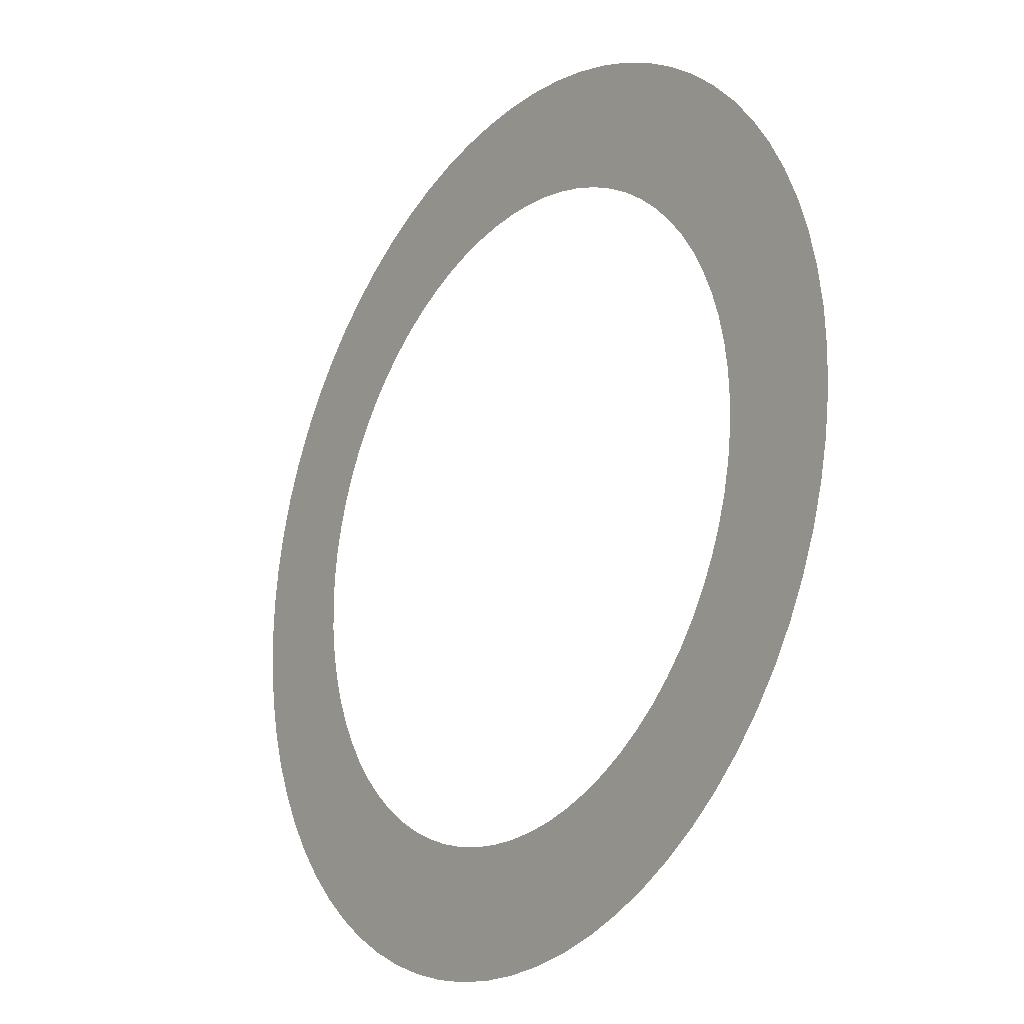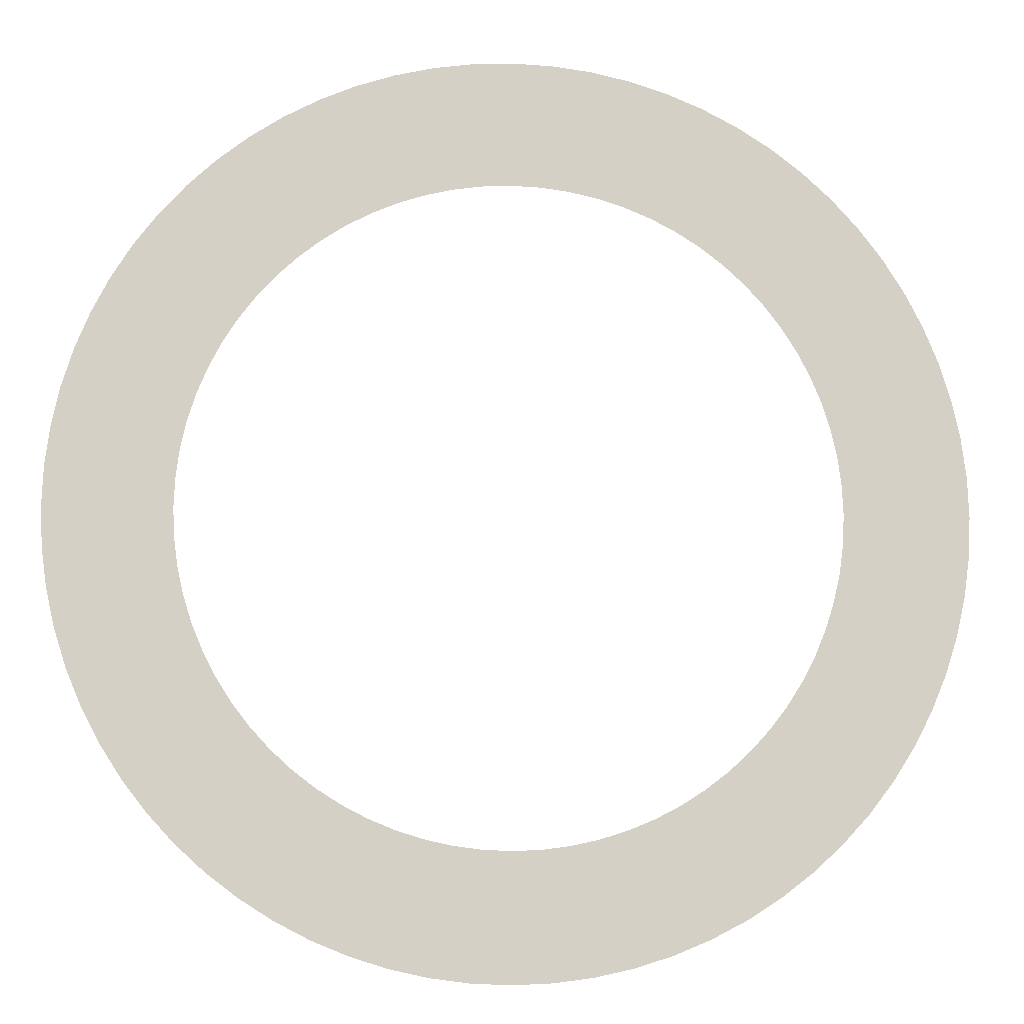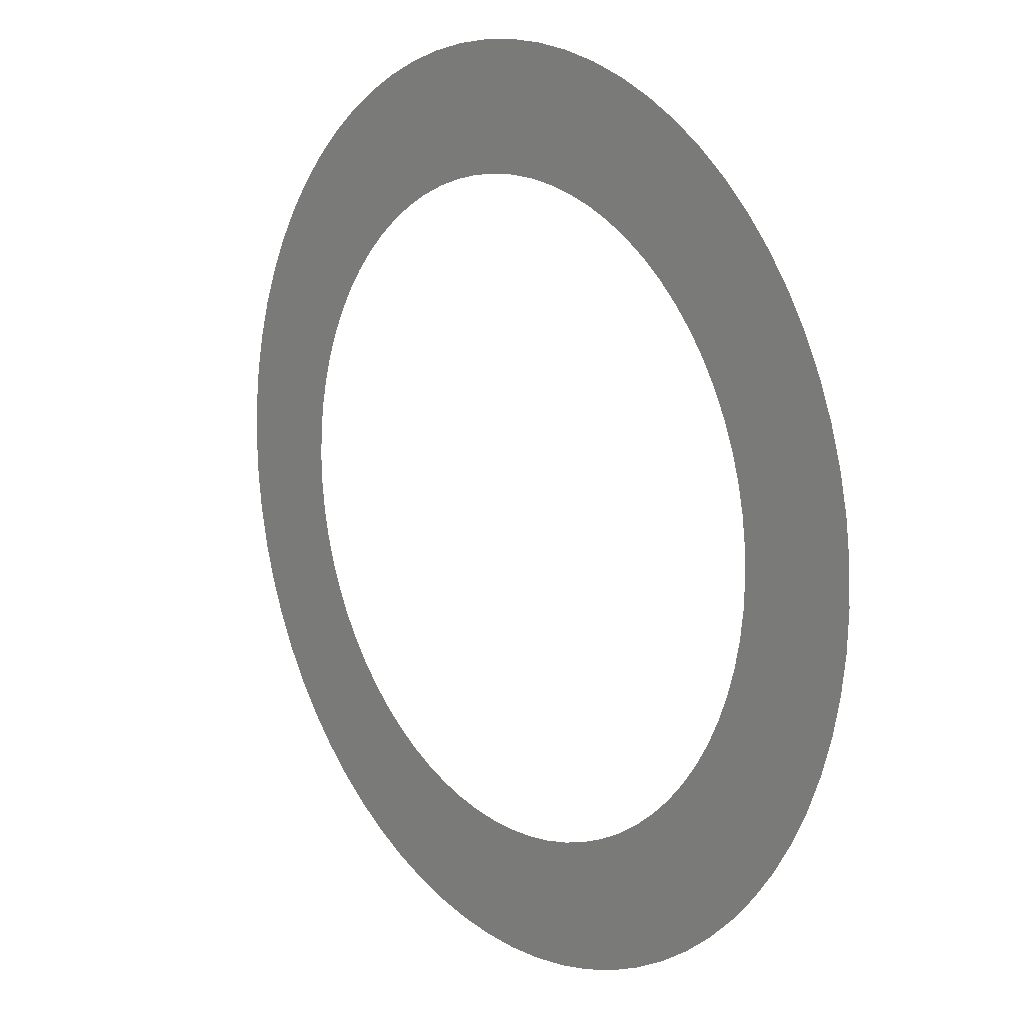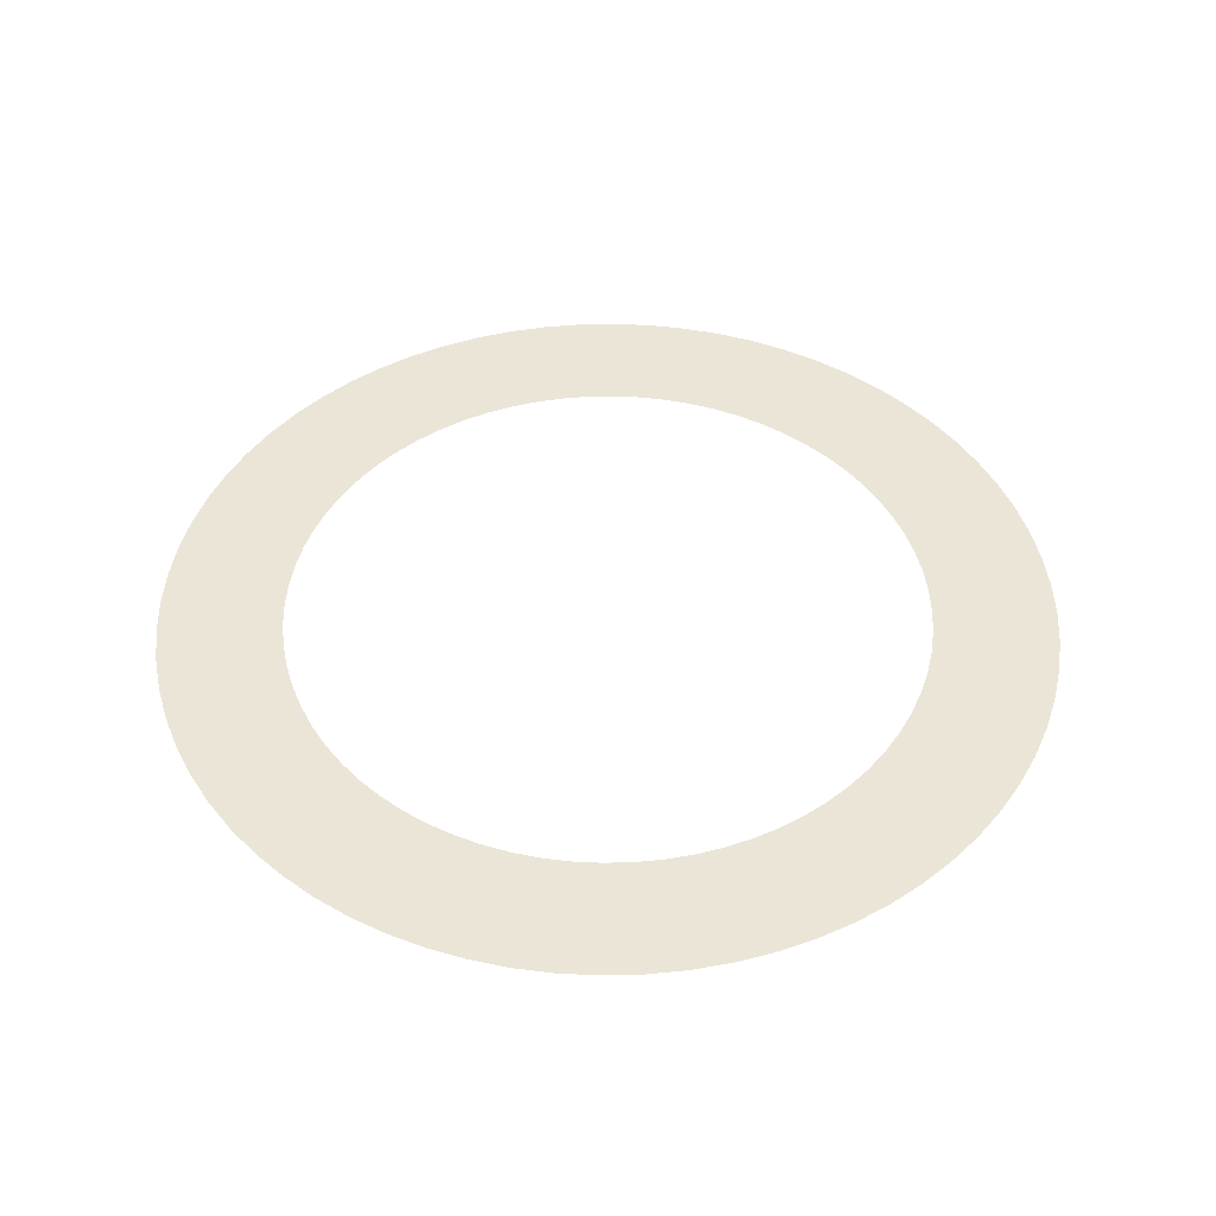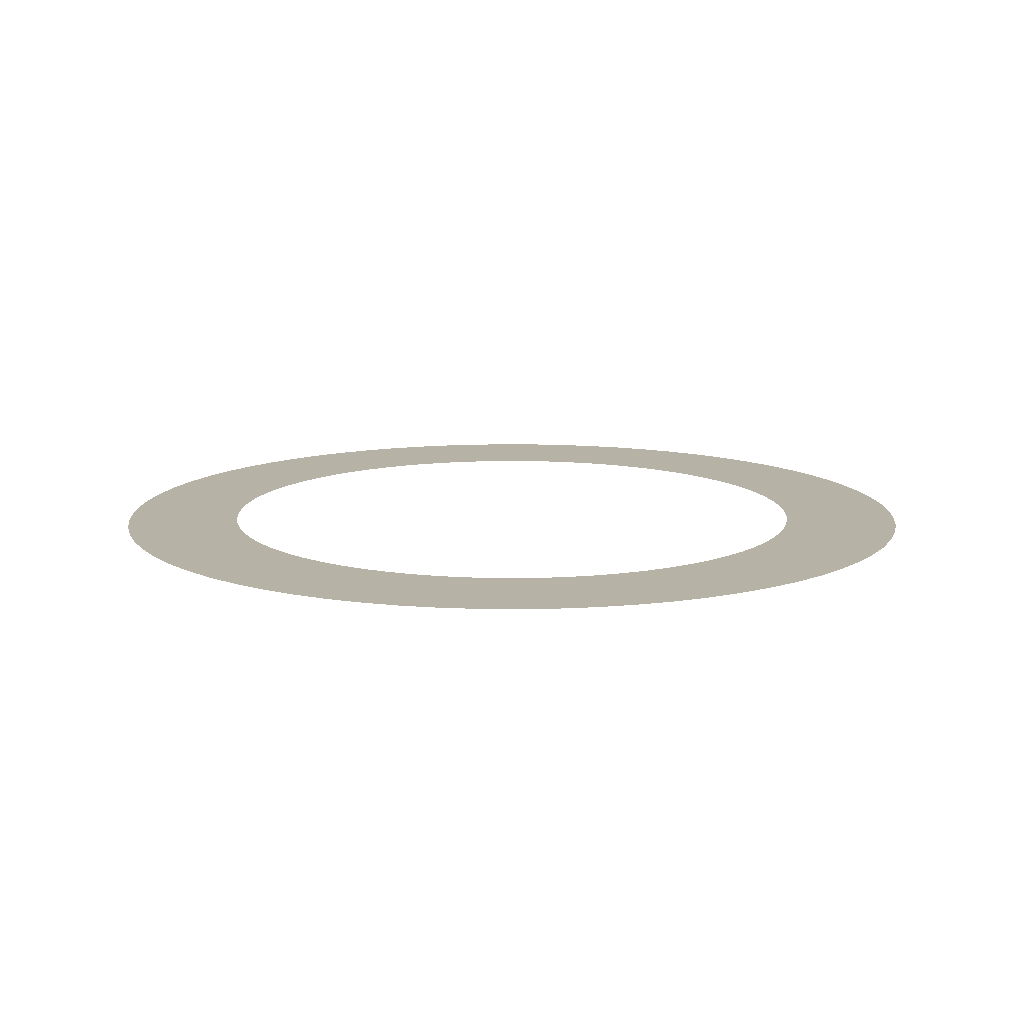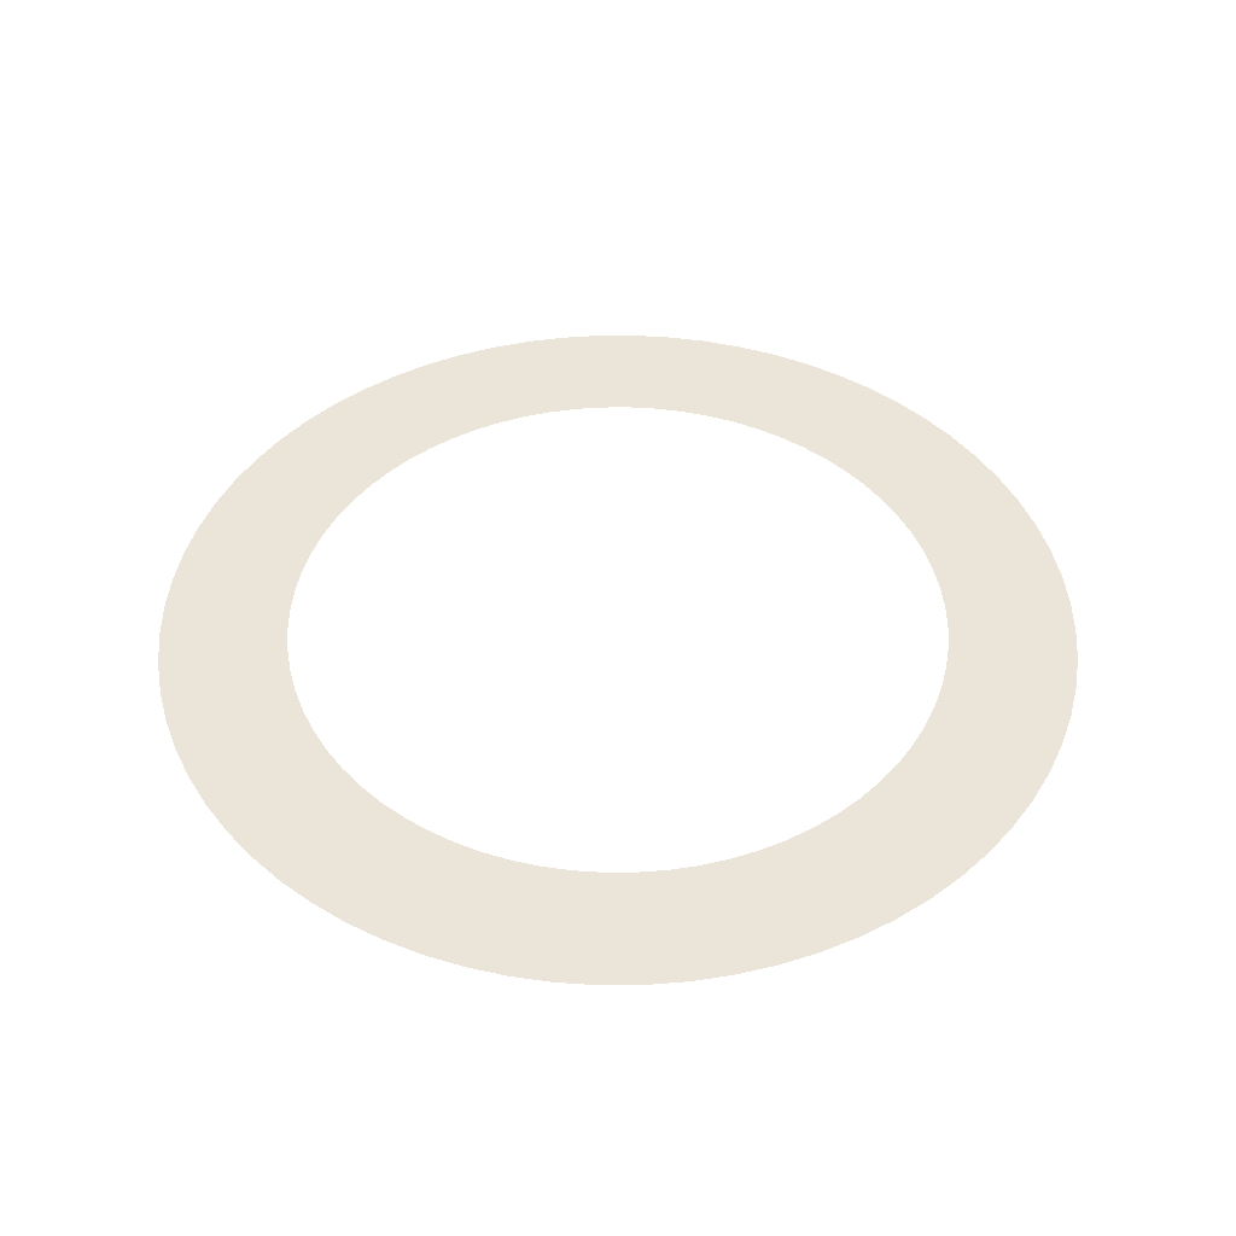
<metadata>
{"format":"obj","ext":"obj","renderer":"f3d","projection":"perspective","resolution":1024,"background":"white","views":[{"elev":-22.0,"azim":54.3,"up":"+Y"},{"elev":-8.5,"azim":-4.6,"up":"+Y"},{"elev":13.3,"azim":51.4,"up":"+Y"},{"elev":45.6,"azim":60.9,"up":"+Z"},{"elev":12.2,"azim":129.2,"up":"+Z"},{"elev":44.5,"azim":-92.9,"up":"+Z"}]}
</metadata>
<code>
v -79.71 -9.761e-15 -1381
v -79.41 -6.947 -1381
v -78.5 -13.84 -1381
v -76.99 -20.63 -1381
v -74.9 -27.26 -1381
v -72.24 -33.69 -1381
v -69.03 -39.85 -1381
v -65.29 -45.72 -1381
v -61.06 -51.24 -1381
v -56.36 -56.36 -1381
v -51.24 -61.06 -1381
v -45.72 -65.29 -1381
v -39.85 -69.03 -1381
v -33.69 -72.24 -1381
v -27.26 -74.9 -1381
v -20.63 -76.99 -1381
v -13.84 -78.5 -1381
v -6.947 -79.41 -1381
v 4.881e-15 -79.71 -1381
v 6.947 -79.41 -1381
v 13.84 -78.5 -1381
v 20.63 -76.99 -1381
v 27.26 -74.9 -1381
v 33.69 -72.24 -1381
v 39.85 -69.03 -1381
v 45.72 -65.29 -1381
v 51.24 -61.06 -1381
v 56.36 -56.36 -1381
v 61.06 -51.24 -1381
v 65.29 -45.72 -1381
v 69.03 -39.85 -1381
v 72.24 -33.69 -1381
v 74.9 -27.26 -1381
v 76.99 -20.63 -1381
v 78.5 -13.84 -1381
v 79.41 -6.947 -1381
v 79.71 0 -1381
v 79.41 6.947 -1381
v 78.5 13.84 -1381
v 76.99 20.63 -1381
v 74.9 27.26 -1381
v 72.24 33.69 -1381
v 69.03 39.85 -1381
v 65.29 45.72 -1381
v 61.06 51.24 -1381
v 56.36 56.36 -1381
v 51.24 61.06 -1381
v 45.72 65.29 -1381
v 39.85 69.03 -1381
v 33.69 72.24 -1381
v 27.26 74.9 -1381
v 20.63 76.99 -1381
v 13.84 78.5 -1381
v 6.947 79.41 -1381
v 4.881e-15 79.71 -1381
v -6.947 79.41 -1381
v -13.84 78.5 -1381
v -20.63 76.99 -1381
v -27.26 74.9 -1381
v -33.69 72.24 -1381
v -39.85 69.03 -1381
v -45.72 65.29 -1381
v -51.24 61.06 -1381
v -56.36 56.36 -1381
v -61.06 51.24 -1381
v -65.29 45.72 -1381
v -69.03 39.85 -1381
v -72.24 33.69 -1381
v -74.9 27.26 -1381
v -76.99 20.63 -1381
v -78.5 13.84 -1381
v -79.41 6.947 -1381
v -57.55 -7.048e-15 -1381
v -57.33 -5.016 -1381
v -56.67 -9.993 -1381
v -55.59 -14.89 -1381
v -54.08 -19.68 -1381
v -52.16 -24.32 -1381
v -49.84 -28.77 -1381
v -47.14 -33.01 -1381
v -44.08 -36.99 -1381
v -40.69 -40.69 -1381
v -36.99 -44.08 -1381
v -33.01 -47.14 -1381
v -28.77 -49.84 -1381
v -24.32 -52.16 -1381
v -19.68 -54.08 -1381
v -14.89 -55.59 -1381
v -9.993 -56.67 -1381
v -5.016 -57.33 -1381
v 3.524e-15 -57.55 -1381
v 5.016 -57.33 -1381
v 9.993 -56.67 -1381
v 14.89 -55.59 -1381
v 19.68 -54.08 -1381
v 24.32 -52.16 -1381
v 28.77 -49.84 -1381
v 33.01 -47.14 -1381
v 36.99 -44.08 -1381
v 40.69 -40.69 -1381
v 44.08 -36.99 -1381
v 47.14 -33.01 -1381
v 49.84 -28.77 -1381
v 52.16 -24.32 -1381
v 54.08 -19.68 -1381
v 55.59 -14.89 -1381
v 56.67 -9.993 -1381
v 57.33 -5.016 -1381
v 57.55 0 -1381
v 57.33 5.016 -1381
v 56.67 9.993 -1381
v 55.59 14.89 -1381
v 54.08 19.68 -1381
v 52.16 24.32 -1381
v 49.84 28.77 -1381
v 47.14 33.01 -1381
v 44.08 36.99 -1381
v 40.69 40.69 -1381
v 36.99 44.08 -1381
v 33.01 47.14 -1381
v 28.77 49.84 -1381
v 24.32 52.16 -1381
v 19.68 54.08 -1381
v 14.89 55.59 -1381
v 9.993 56.67 -1381
v 5.016 57.33 -1381
v 3.524e-15 57.55 -1381
v -5.016 57.33 -1381
v -9.993 56.67 -1381
v -14.89 55.59 -1381
v -19.68 54.08 -1381
v -24.32 52.16 -1381
v -28.77 49.84 -1381
v -33.01 47.14 -1381
v -36.99 44.08 -1381
v -40.69 40.69 -1381
v -44.08 36.99 -1381
v -47.14 33.01 -1381
v -49.84 28.77 -1381
v -52.16 24.32 -1381
v -54.08 19.68 -1381
v -55.59 14.89 -1381
v -56.67 9.993 -1381
v -57.33 5.016 -1381
f 1 2 74 73
f 2 3 75 74
f 3 4 76 75
f 4 5 77 76
f 5 6 78 77
f 6 7 79 78
f 7 8 80 79
f 8 9 81 80
f 9 10 82 81
f 10 11 83 82
f 11 12 84 83
f 12 13 85 84
f 13 14 86 85
f 14 15 87 86
f 15 16 88 87
f 16 17 89 88
f 17 18 90 89
f 18 19 91 90
f 19 20 92 91
f 20 21 93 92
f 21 22 94 93
f 22 23 95 94
f 23 24 96 95
f 24 25 97 96
f 25 26 98 97
f 26 27 99 98
f 27 28 100 99
f 28 29 101 100
f 29 30 102 101
f 30 31 103 102
f 31 32 104 103
f 32 33 105 104
f 33 34 106 105
f 34 35 107 106
f 35 36 108 107
f 36 37 109 108
f 37 38 110 109
f 38 39 111 110
f 39 40 112 111
f 40 41 113 112
f 41 42 114 113
f 42 43 115 114
f 43 44 116 115
f 44 45 117 116
f 45 46 118 117
f 46 47 119 118
f 47 48 120 119
f 48 49 121 120
f 49 50 122 121
f 50 51 123 122
f 51 52 124 123
f 52 53 125 124
f 53 54 126 125
f 54 55 127 126
f 55 56 128 127
f 56 57 129 128
f 57 58 130 129
f 58 59 131 130
f 59 60 132 131
f 60 61 133 132
f 61 62 134 133
f 62 63 135 134
f 63 64 136 135
f 64 65 137 136
f 65 66 138 137
f 66 67 139 138
f 67 68 140 139
f 68 69 141 140
f 69 70 142 141
f 70 71 143 142
f 71 72 144 143
f 72 1 73 144

</code>
